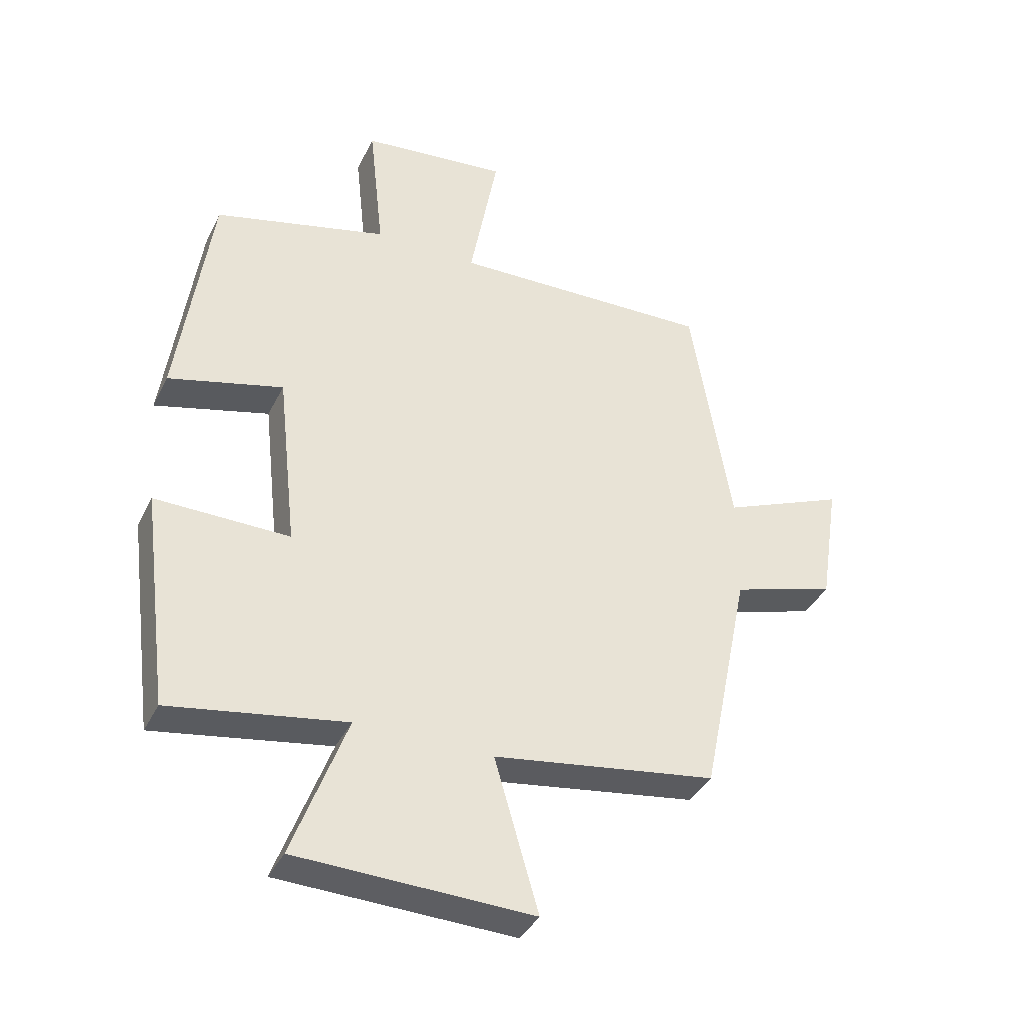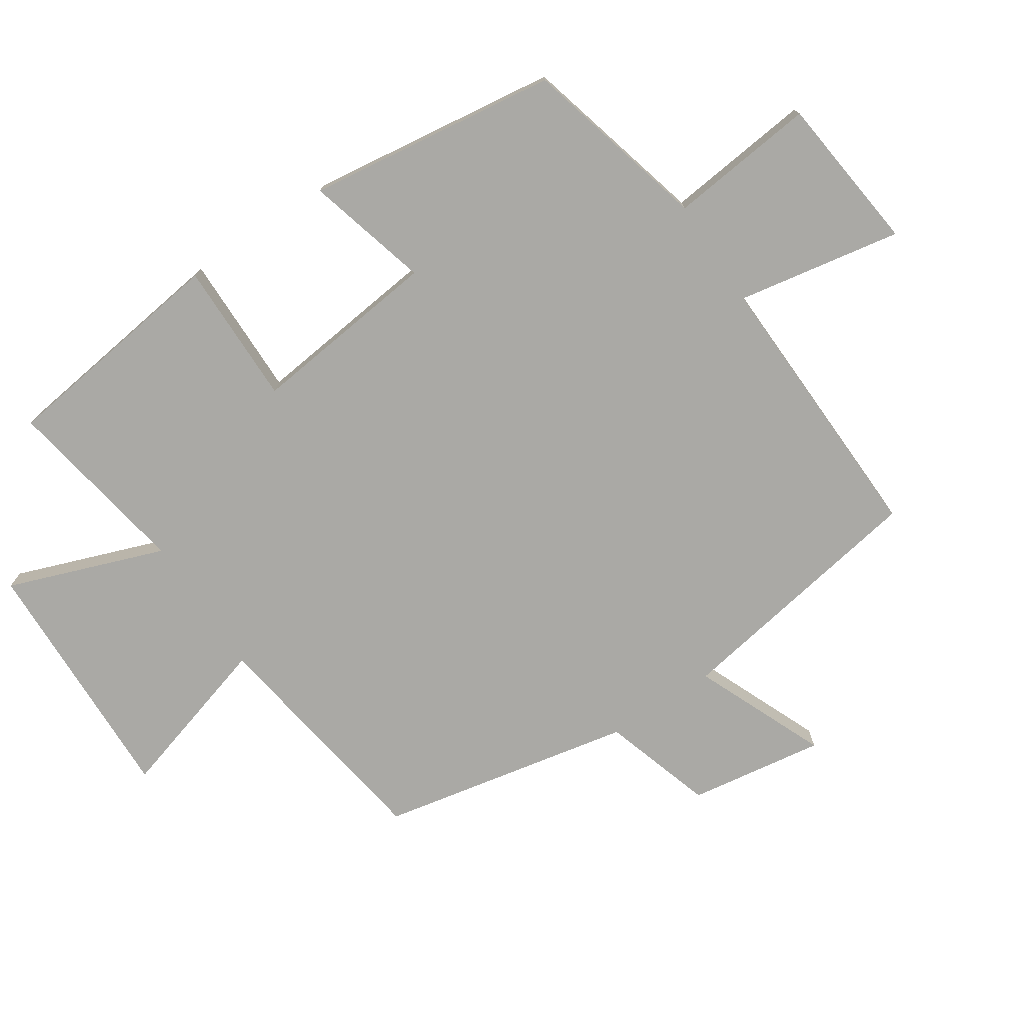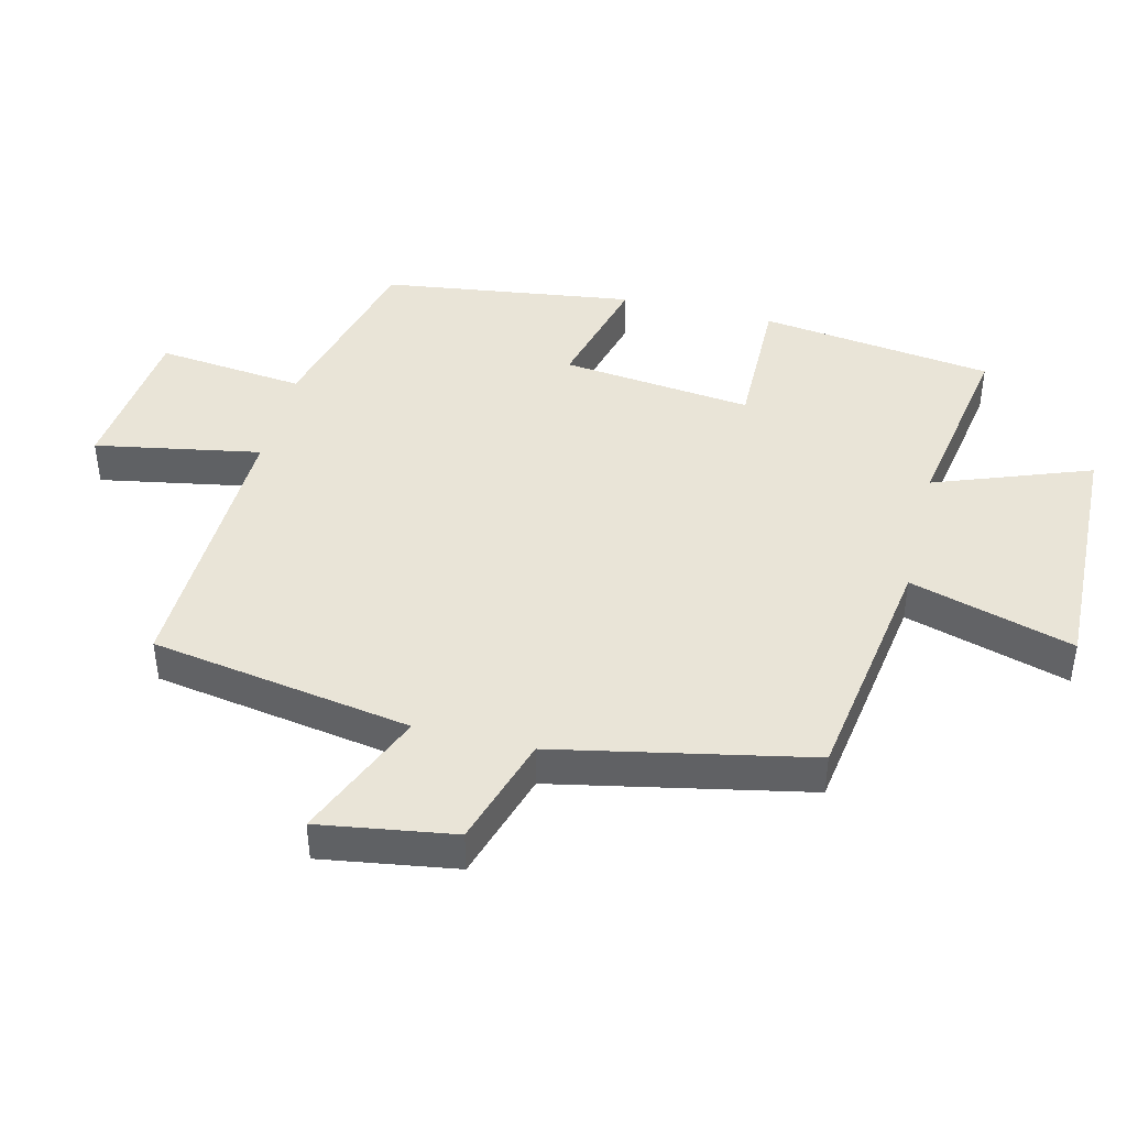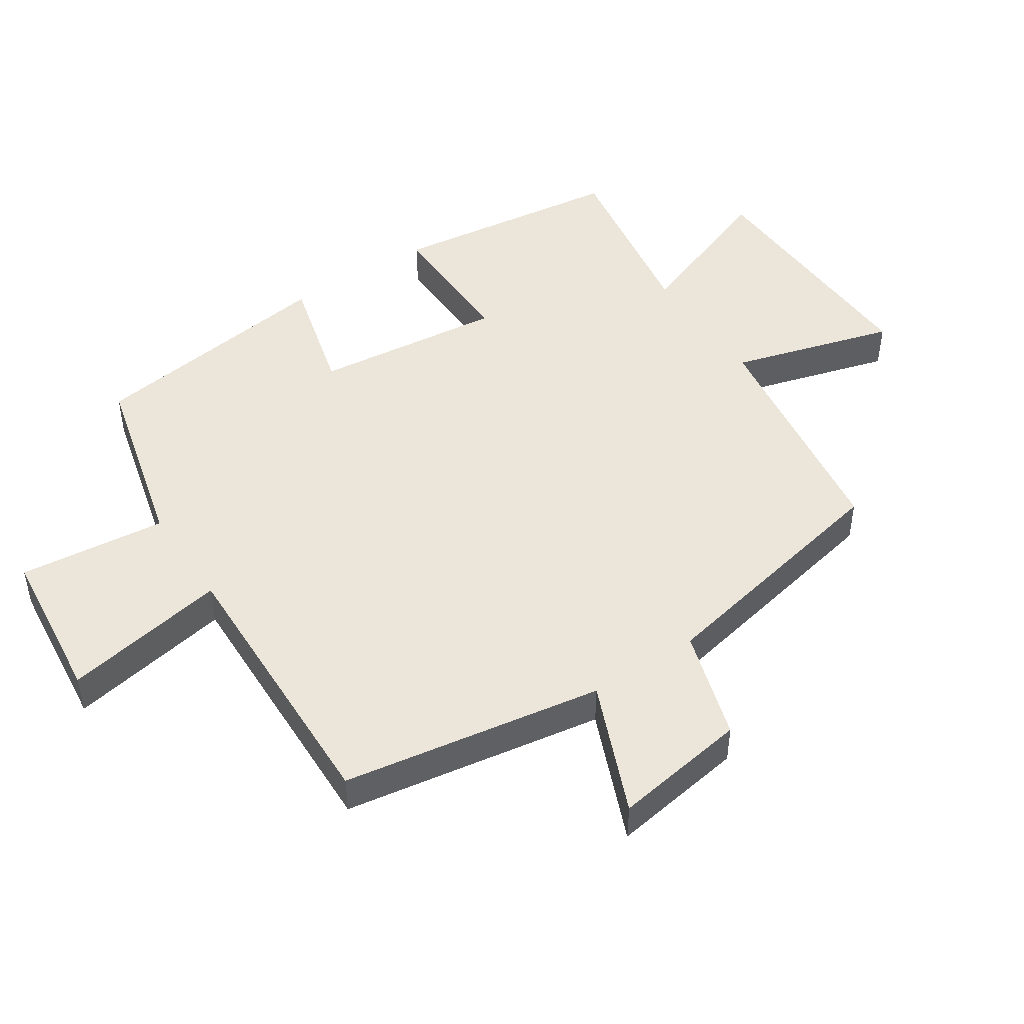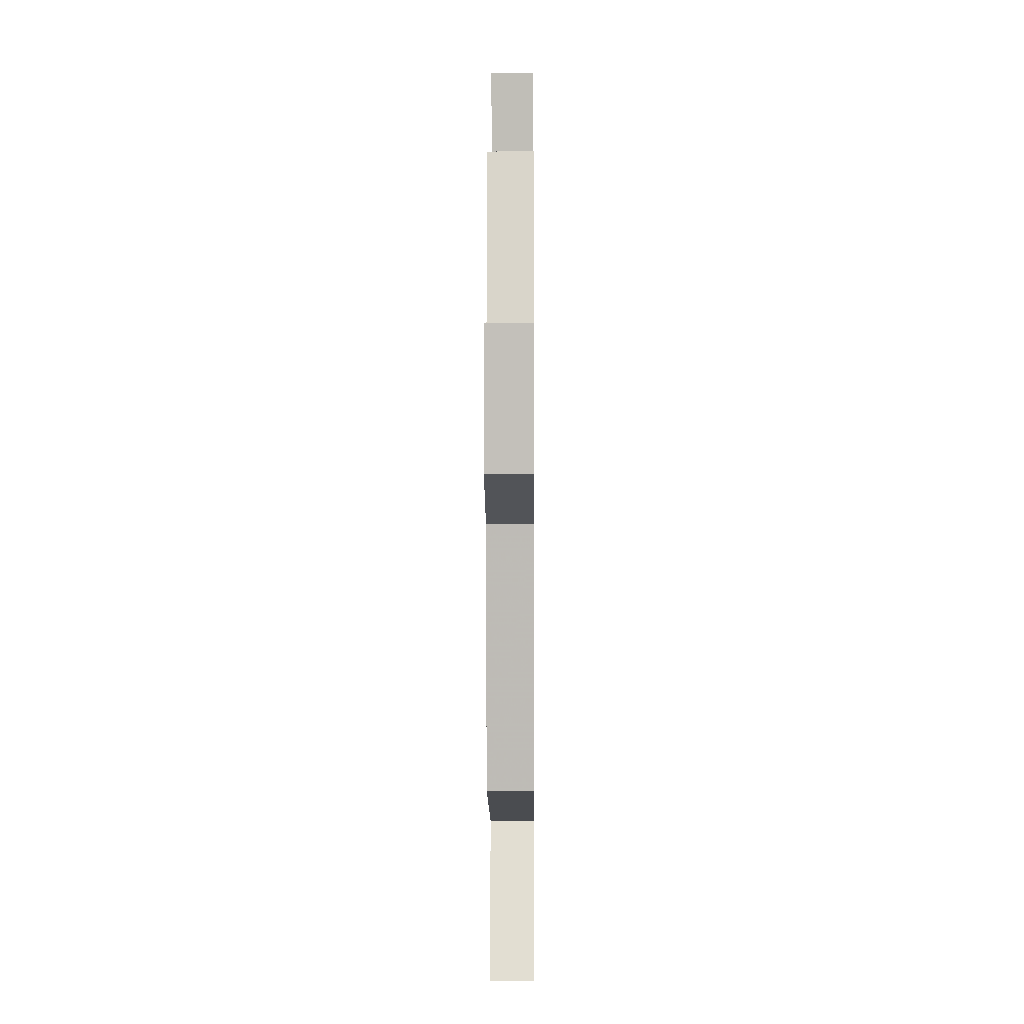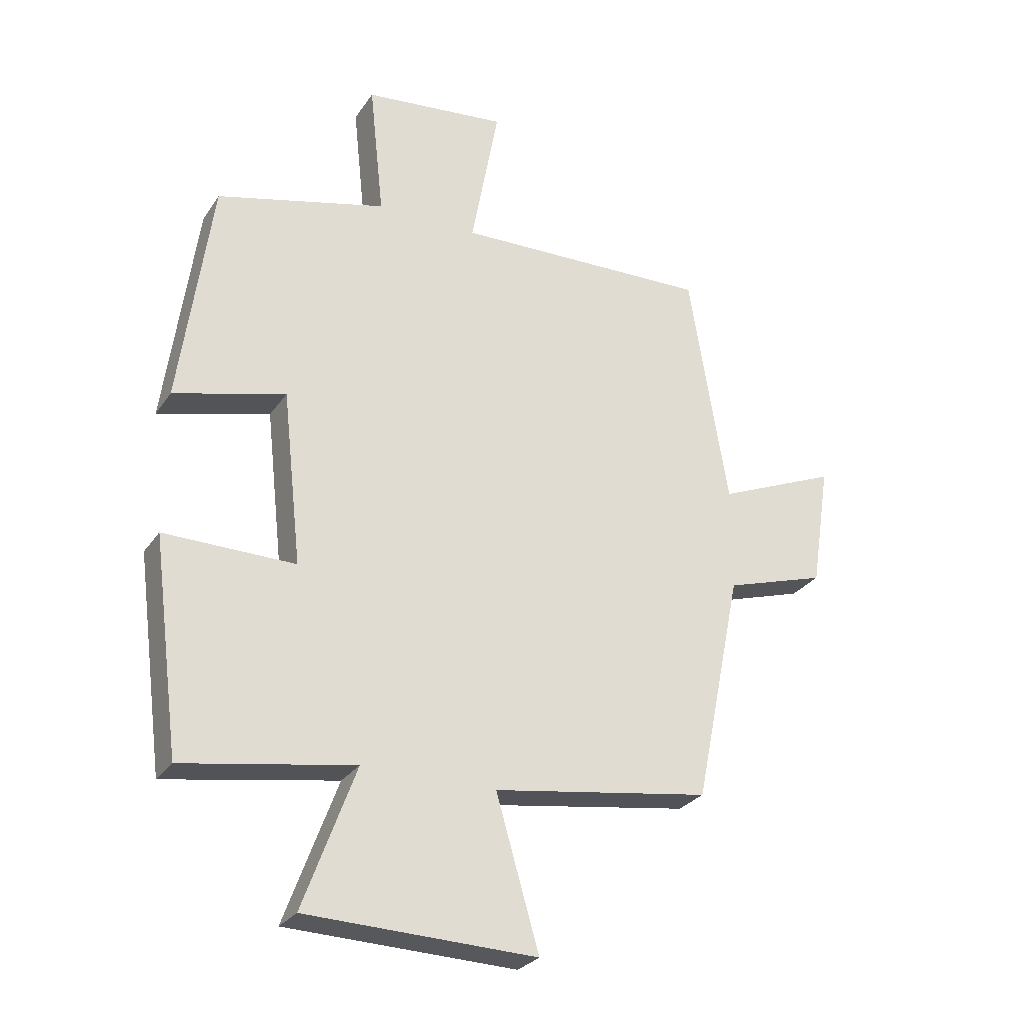
<metadata>
{"format":"obj","ext":"obj","renderer":"f3d","projection":"perspective","resolution":1024,"background":"white","views":[{"elev":-38.5,"azim":-24.1,"up":"+Z"},{"elev":-75.3,"azim":-56.2,"up":"+Y"},{"elev":43.2,"azim":103.9,"up":"+Y"},{"elev":47.2,"azim":56.4,"up":"+Y"},{"elev":-6.1,"azim":90.4,"up":"+Z"},{"elev":-27.8,"azim":-27.0,"up":"+Z"}]}
</metadata>
<code>
v -0.447 0.07 0.428
v -0.163 0.07 0.5
v -0.187 0.07 0.725
v 0.053 0.07 0.751
v 0.007 0.07 0.5
v 0.435 0.07 0.512
v 0.5 0.07 0.115
v 0.701 0.07 0.199
v 0.669 0.07 -0.007
v 0.5 0.07 -0.059
v 0.421 0.07 -0.445
v 0.056 0.07 -0.5
v 0.128 0.07 -0.749
v -0.256 0.07 -0.737
v -0.168 0.07 -0.5
v -0.454 0.07 -0.548
v -0.5 0.07 -0.193
v -0.281 0.07 -0.196
v -0.313 0.07 0.094
v -0.5 0.07 0.045
v -0.447 0 0.428
v -0.163 0 0.5
v -0.187 0 0.725
v 0.053 0 0.751
v 0.007 0 0.5
v 0.435 0 0.512
v 0.5 0 0.115
v 0.701 0 0.199
v 0.669 0 -0.007
v 0.5 0 -0.059
v 0.421 0 -0.445
v 0.056 0 -0.5
v 0.128 0 -0.749
v -0.256 0 -0.737
v -0.168 0 -0.5
v -0.454 0 -0.548
v -0.5 0 -0.193
v -0.281 0 -0.196
v -0.313 0 0.094
v -0.5 0 0.045
f 19 20 1 2
f 18 19 2
f 15 16 17 18
f 15 18 2
f 12 13 14 15
f 10 11 12 15
f 10 15 2
f 7 8 9 10
f 5 6 7 10
f 5 10 2
f 2 3 4 5
f 22 21 40 39
f 22 39 38
f 38 37 36 35
f 22 38 35
f 35 34 33 32
f 35 32 31 30
f 22 35 30
f 30 29 28 27
f 30 27 26 25
f 22 30 25
f 25 24 23 22
f 1 21 22 2
f 2 22 23 3
f 3 23 24 4
f 4 24 25 5
f 5 25 26 6
f 6 26 27 7
f 7 27 28 8
f 8 28 29 9
f 9 29 30 10
f 10 30 31 11
f 11 31 32 12
f 12 32 33 13
f 13 33 34 14
f 14 34 35 15
f 15 35 36 16
f 16 36 37 17
f 17 37 38 18
f 18 38 39 19
f 19 39 40 20
f 20 40 21 1

</code>
